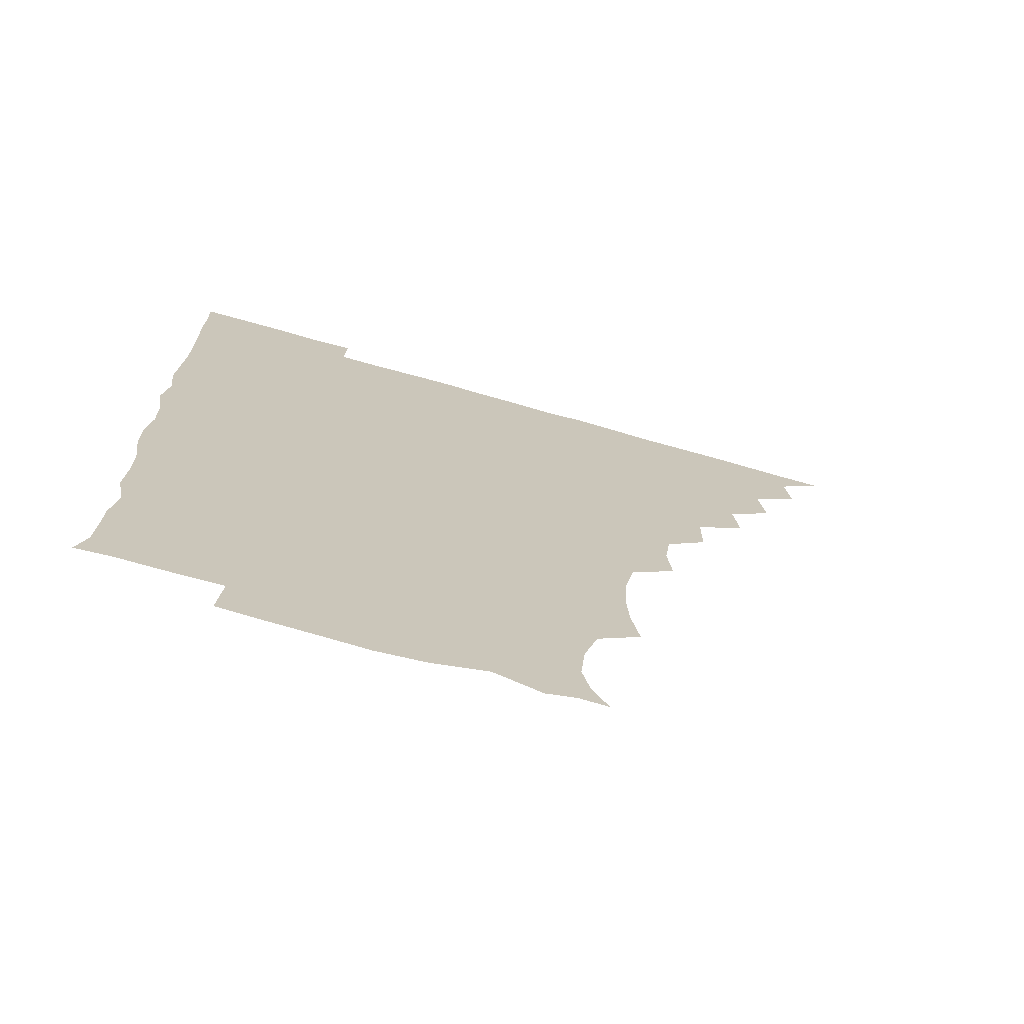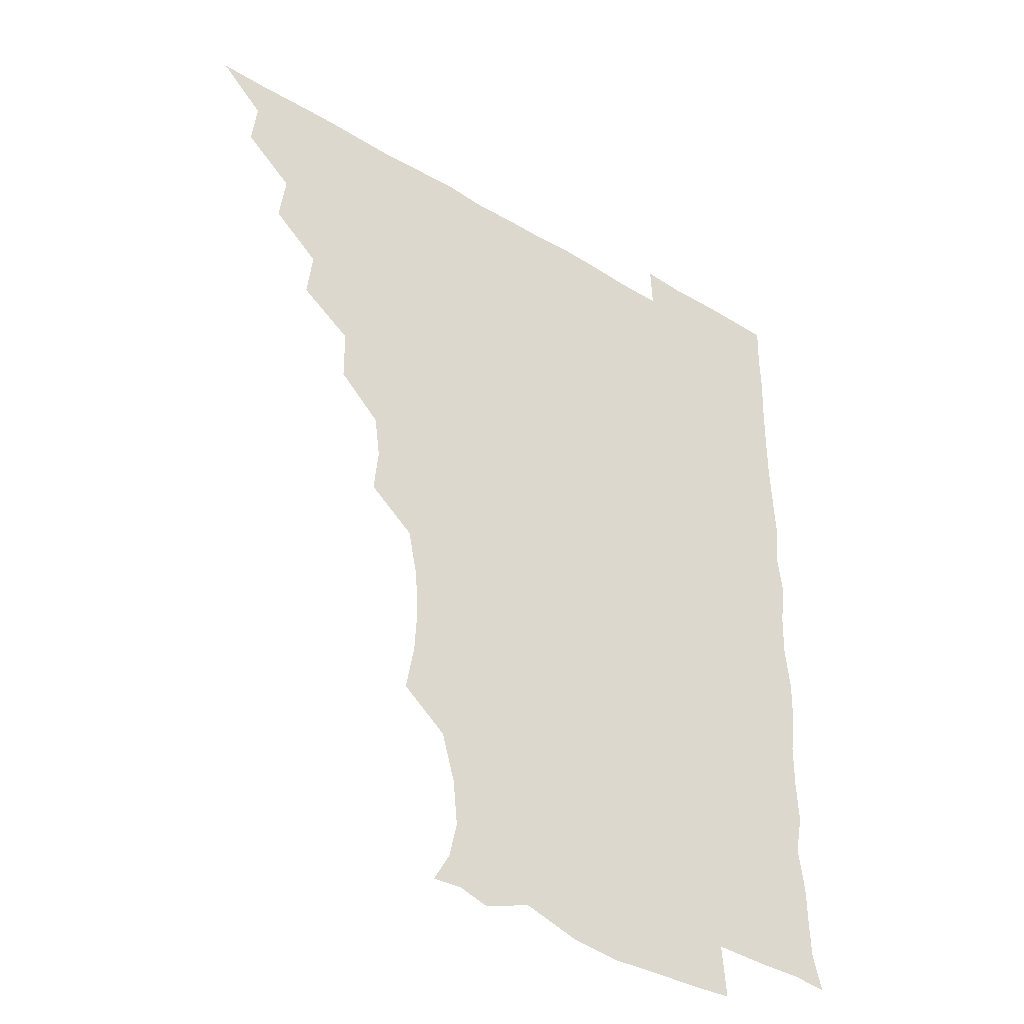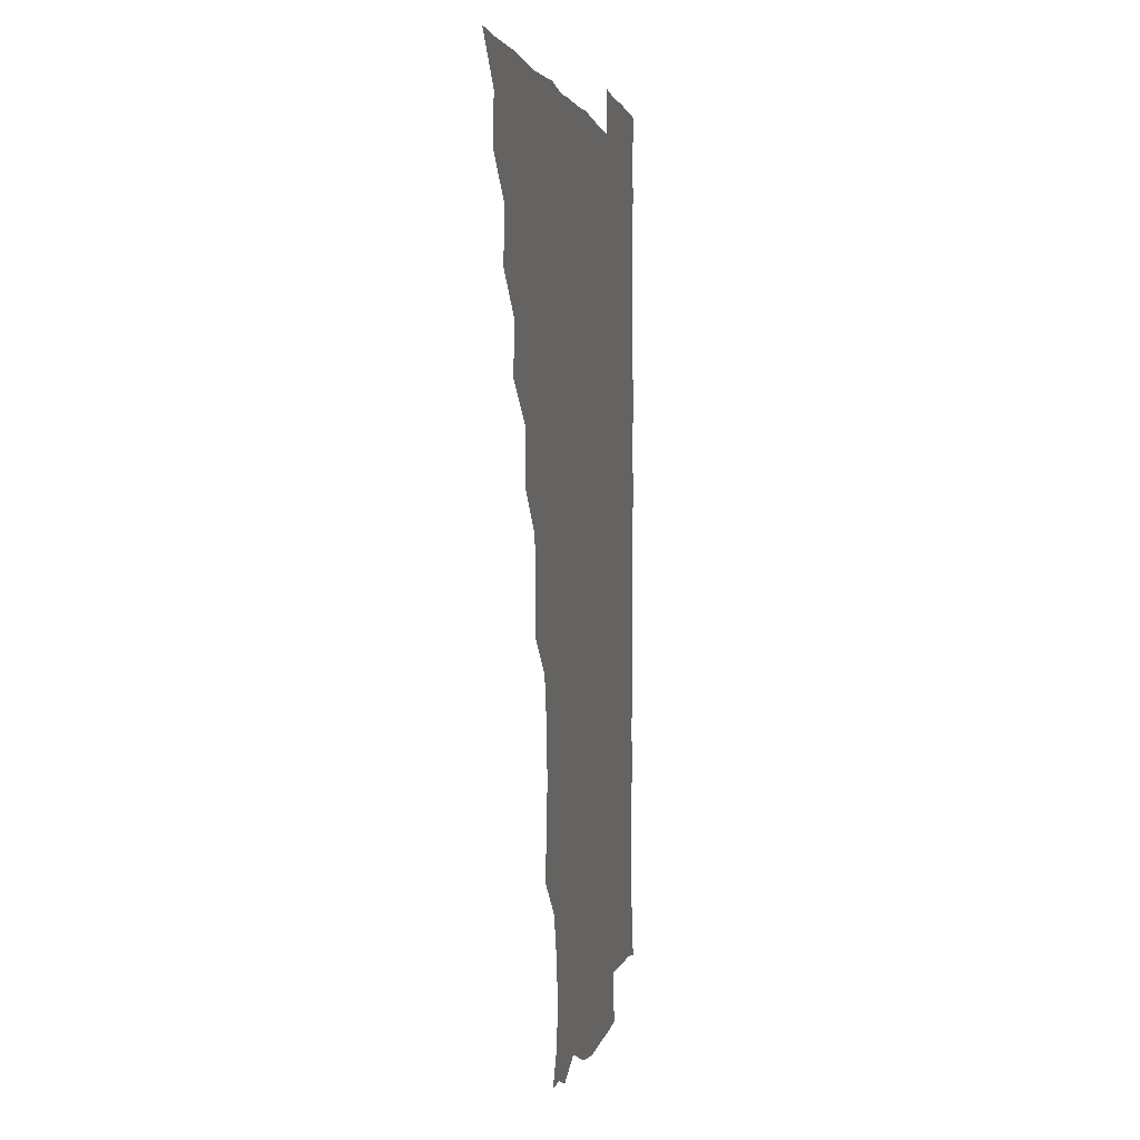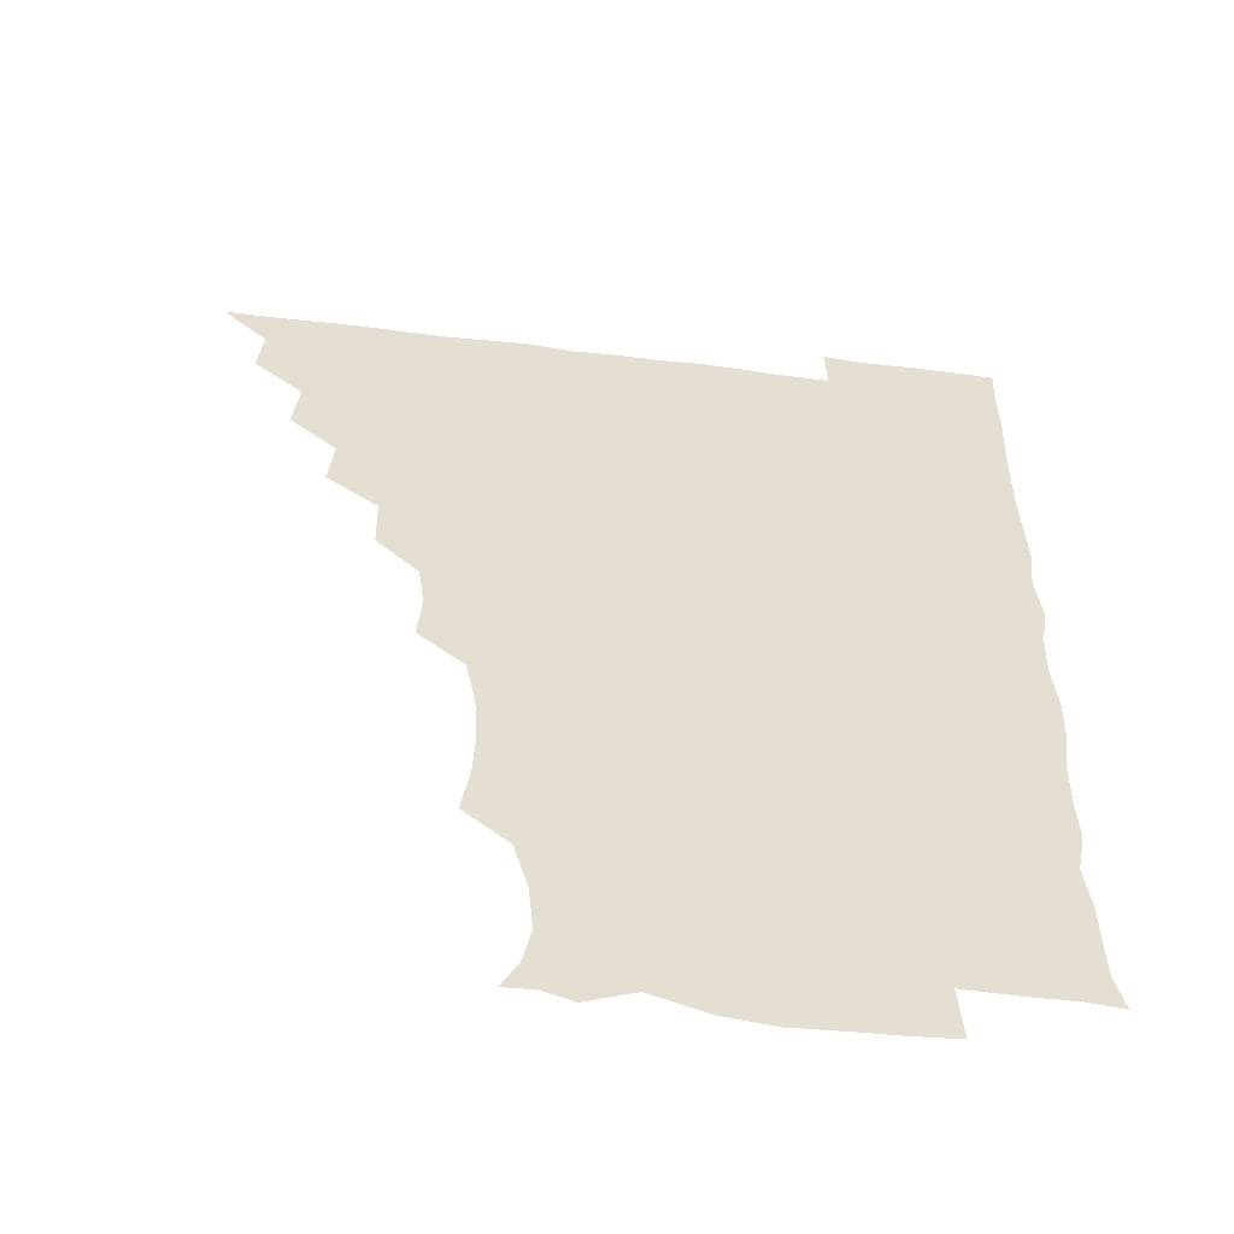
<metadata>
{"format":"obj","ext":"obj","renderer":"f3d","projection":"perspective","resolution":1024,"background":"white","views":[{"elev":-72.2,"azim":164.2,"up":"+Y"},{"elev":-39.7,"azim":-36.9,"up":"+Y"},{"elev":1.4,"azim":-79.8,"up":"+Y"},{"elev":-53.7,"azim":-7.6,"up":"+Y"}]}
</metadata>
<code>
v 450.9 495.9 0
v 464.8 464.6 0
v 466.6 480.7 0
v 466.5 495.7 0
v 479.5 432.5 0
v 481.6 450.1 0
v 481.6 465.8 0
v 481.7 480.7 0
v 481.3 496.1 0
v 493.7 401.4 0
v 495.6 418.4 0
v 496.7 435.7 0
v 497.1 451 0
v 497 466 0
v 496.4 481 0
v 496 496.5 0
v 511.6 369.8 0
v 511.4 388.3 0
v 511.9 406.1 0
v 512.5 422.4 0
v 512.6 437.3 0
v 511.9 451.3 0
v 511.5 466 0
v 511.4 480.8 0
v 510.9 496.2 0
v 526.6 324.8 0
v 528.1 340.6 0
v 526.1 355.7 0
v 527.8 376.5 0
v 527.2 391.6 0
v 526.6 406.5 0
v 526.2 420.9 0
v 526.5 436.2 0
v 526.6 451.1 0
v 526.5 465.8 0
v 526.3 480.8 0
v 526.1 495.9 0
v 543.1 247.3 0
v 545.9 263.7 0
v 546.7 278.8 0
v 545.7 295.1 0
v 542.3 311.8 0
v 542.3 329.4 0
v 542.6 345.9 0
v 542.4 361.7 0
v 541.6 376.2 0
v 542.1 392.5 0
v 542 407.1 0
v 542.1 421.9 0
v 541.7 436.3 0
v 542.3 450.9 0
v 541.4 465.9 0
v 541.1 480.8 0
v 541.1 496.7 0
v 556.3 179.4 0
v 562 189.8 0
v 564.6 202.2 0
v 563.1 217.8 0
v 558.3 234.7 0
v 558.8 254.3 0
v 559.2 269.6 0
v 559.3 285.1 0
v 558 299.9 0
v 556.6 315.1 0
v 557 331.6 0
v 556.8 346.5 0
v 557.1 362.8 0
v 556.6 376.7 0
v 556.3 391.5 0
v 556.8 407.2 0
v 556.7 421.8 0
v 556.9 436.6 0
v 556.5 451.1 0
v 556.2 466.1 0
v 556 480.9 0
v 555.4 497.5 0
v 566.5 179.8 0
v 573.9 193.3 0
v 575.5 210.2 0
v 574.3 225.8 0
v 573.1 241.8 0
v 572.4 255.9 0
v 572.9 271.5 0
v 572.9 288 0
v 572.6 303.1 0
v 571.7 316.2 0
v 571.4 331.7 0
v 572 348 0
v 571.5 362.2 0
v 571.7 377.9 0
v 571.8 392.6 0
v 571.6 407.2 0
v 571.7 422.2 0
v 571.6 436.4 0
v 571.5 450.9 0
v 571.2 465.9 0
v 570.9 481.1 0
v 570.8 496.1 0
v 576.8 176.5 0
v 586 196.1 0
v 588.1 212.5 0
v 587.9 229.2 0
v 587.2 243.5 0
v 587 258.9 0
v 588.4 273.2 0
v 587.1 287.5 0
v 586.5 302.4 0
v 586.8 318.5 0
v 586.8 333.1 0
v 586.6 347.5 0
v 586.5 362 0
v 586.2 376.1 0
v 586.3 391.7 0
v 586.4 406.9 0
v 586.2 421.3 0
v 586.4 436.3 0
v 586.4 451 0
v 586.3 465.7 0
v 586.2 480.4 0
v 585.6 496.8 0
v 593.1 182.6 0
v 601.5 198.7 0
v 602.9 214 0
v 602.2 227.6 0
v 601.6 242.6 0
v 601.1 255.9 0
v 601.8 274.5 0
v 601.6 288.8 0
v 601.9 302.6 0
v 601.4 317.3 0
v 601.2 332.3 0
v 601.3 347.4 0
v 601.3 362.4 0
v 601.6 377.9 0
v 601.2 391.8 0
v 601.4 407.4 0
v 601.3 421.5 0
v 601.2 436.2 0
v 601.5 450.9 0
v 601.3 465.7 0
v 600.9 481.1 0
v 600.6 496.7 0
v 612 176.7 0
v 616 197.6 0
v 616.8 213.5 0
v 616.6 229.5 0
v 616.4 241.5 0
v 616.2 257.2 0
v 615.9 274.3 0
v 616 287.5 0
v 616.2 303.8 0
v 616.5 318.3 0
v 616 332.6 0
v 616.4 347.2 0
v 616.2 362.8 0
v 616.1 377.8 0
v 616.2 391.8 0
v 616.1 406.7 0
v 616.4 422 0
v 616.4 436.4 0
v 616.4 451 0
v 616.4 465.5 0
v 616.2 480.1 0
v 615.1 497.5 0
v 629.2 174.7 0
v 630.2 197.6 0
v 630.6 215.9 0
v 631.1 228.9 0
v 631.2 244.3 0
v 632.1 257 0
v 630.5 273.1 0
v 630.8 287.4 0
v 630.7 302.8 0
v 630.9 318.4 0
v 630.9 330.9 0
v 630.8 348.5 0
v 630.9 362.9 0
v 630.9 377.1 0
v 631 392.3 0
v 631 407 0
v 631.1 421.8 0
v 631.2 436.6 0
v 631.5 451.1 0
v 631.3 465.6 0
v 630.7 481.3 0
v 629.5 497.1 0
v 646.1 175.5 0
v 645.5 198.3 0
v 645.4 213 0
v 645.6 229.2 0
v 645.4 242.8 0
v 645.8 260.6 0
v 646 273.9 0
v 645.8 288.1 0
v 645.5 302.7 0
v 645.2 318.8 0
v 645.7 332.7 0
v 645.7 348.2 0
v 645.6 362.7 0
v 645.6 377.3 0
v 645.6 392.8 0
v 645.8 407.3 0
v 645.8 422.3 0
v 645.9 436.6 0
v 646.2 451.2 0
v 646.1 466 0
v 646.2 480.7 0
v 645.2 496.1 0
v 662.8 175.9 0
v 660.5 196.6 0
v 659.8 213.4 0
v 659.9 229.1 0
v 660.4 243.8 0
v 660.4 258.2 0
v 660.1 274 0
v 660.4 288.3 0
v 660.2 303 0
v 659.9 318.1 0
v 660.9 331.1 0
v 659.9 348.4 0
v 660.2 362.8 0
v 660.4 377.3 0
v 660.8 391.7 0
v 660.4 407.4 0
v 660.7 421.8 0
v 660.9 436.1 0
v 661 451.8 0
v 661.1 466.1 0
v 661.5 480.7 0
v 661.1 496 0
v 660.3 512.1 0
v 677.3 176.8 0
v 675.9 195.2 0
v 675.1 211.8 0
v 674.5 227.9 0
v 674.5 243.2 0
v 674.2 259.2 0
v 674.3 274 0
v 674.4 289 0
v 674.7 303.3 0
v 674.9 317.5 0
v 675 332.8 0
v 674.6 347.9 0
v 675.1 362.3 0
v 675.5 376.6 0
v 675 392.5 0
v 675.3 407 0
v 675.1 422.4 0
v 675.6 436.6 0
v 675.5 451.9 0
v 675.9 466.2 0
v 676.2 480.9 0
v 676.4 495.3 0
v 675.5 511 0
v 695.2 194.7 0
v 690.3 211.7 0
v 688.7 228 0
v 688.7 242.9 0
v 688.9 257.4 0
v 688.7 273 0
v 688.6 288.1 0
v 689 302.8 0
v 689.3 317.4 0
v 689.3 332.3 0
v 689.5 346.9 0
v 689.6 361.9 0
v 689.4 377.4 0
v 689 392.9 0
v 689.6 407.1 0
v 689.9 421.7 0
v 690.2 436.4 0
v 689.9 452.1 0
v 690.6 466.3 0
v 690.8 480.9 0
v 691.1 495.3 0
v 690.5 511.5 0
v 710.3 194.9 0
v 705 210.6 0
v 703.5 225.7 0
v 702.9 240.6 0
v 703 254.9 0
v 702.6 271.3 0
v 703.2 285.4 0
v 702.7 301.5 0
v 703.9 315.8 0
v 703.8 330.8 0
v 702.8 346.6 0
v 704 360.7 0
v 704.1 376.1 0
v 704.6 390.3 0
v 703.9 406.5 0
v 703.9 421.4 0
v 704.2 436.3 0
v 704.9 451 0
v 704.7 466.6 0
v 705.6 480.9 0
v 705.4 495.3 0
v 705.6 511.3 0
v 722.6 193.5 0
v 719.3 206 0
v 718.9 218.8 0
v 718.8 232.4 0
v 716.7 248.4 0
v 719.5 262.2 0
v 718.8 277.7 0
v 719 293.4 0
v 720.9 308.2 0
v 721.3 323 0
v 719.6 339.3 0
v 720 354.9 0
v 722.1 369.6 0
v 720.2 385.7 0
v 721.6 400.5 0
v 720.9 416.2 0
v 720.2 432.4 0
v 720.2 448.6 0
v 720.4 464.8 0
v 720.9 480.3 0
v 720.6 495.8 0
v 721 510.8 0
f 3 4 1
f 6 7 2
f 2 7 3
f 7 8 3
f 3 8 4
f 8 9 4
f 11 12 5
f 5 12 6
f 12 13 6
f 6 13 7
f 13 14 7
f 7 14 8
f 14 15 8
f 8 15 9
f 15 16 9
f 18 19 10
f 10 19 11
f 19 20 11
f 11 20 12
f 20 21 12
f 12 21 13
f 21 22 13
f 13 22 14
f 22 23 14
f 14 23 15
f 23 24 15
f 15 24 16
f 24 25 16
f 28 29 17
f 17 29 18
f 29 30 18
f 18 30 19
f 30 31 19
f 19 31 20
f 31 32 20
f 20 32 21
f 32 33 21
f 21 33 22
f 33 34 22
f 22 34 23
f 34 35 23
f 23 35 24
f 35 36 24
f 24 36 25
f 36 37 25
f 42 43 26
f 26 43 27
f 43 44 27
f 27 44 28
f 44 45 28
f 28 45 29
f 45 46 29
f 29 46 30
f 46 47 30
f 30 47 31
f 47 48 31
f 31 48 32
f 48 49 32
f 32 49 33
f 49 50 33
f 33 50 34
f 50 51 34
f 34 51 35
f 51 52 35
f 35 52 36
f 52 53 36
f 36 53 37
f 53 54 37
f 59 60 38
f 38 60 39
f 60 61 39
f 39 61 40
f 61 62 40
f 40 62 41
f 62 63 41
f 41 63 42
f 63 64 42
f 42 64 43
f 64 65 43
f 43 65 44
f 65 66 44
f 44 66 45
f 66 67 45
f 45 67 46
f 67 68 46
f 46 68 47
f 68 69 47
f 47 69 48
f 69 70 48
f 48 70 49
f 70 71 49
f 49 71 50
f 71 72 50
f 50 72 51
f 72 73 51
f 51 73 52
f 73 74 52
f 52 74 53
f 74 75 53
f 53 75 54
f 75 76 54
f 55 77 56
f 77 78 56
f 56 78 57
f 78 79 57
f 57 79 58
f 79 80 58
f 58 80 59
f 80 81 59
f 59 81 60
f 81 82 60
f 60 82 61
f 82 83 61
f 61 83 62
f 83 84 62
f 62 84 63
f 84 85 63
f 63 85 64
f 85 86 64
f 64 86 65
f 86 87 65
f 65 87 66
f 87 88 66
f 66 88 67
f 88 89 67
f 67 89 68
f 89 90 68
f 68 90 69
f 90 91 69
f 69 91 70
f 91 92 70
f 70 92 71
f 92 93 71
f 71 93 72
f 93 94 72
f 72 94 73
f 94 95 73
f 73 95 74
f 95 96 74
f 74 96 75
f 96 97 75
f 75 97 76
f 97 98 76
f 77 99 78
f 99 100 78
f 78 100 79
f 100 101 79
f 79 101 80
f 101 102 80
f 80 102 81
f 102 103 81
f 81 103 82
f 103 104 82
f 82 104 83
f 104 105 83
f 83 105 84
f 105 106 84
f 84 106 85
f 106 107 85
f 85 107 86
f 107 108 86
f 86 108 87
f 108 109 87
f 87 109 88
f 109 110 88
f 88 110 89
f 110 111 89
f 89 111 90
f 111 112 90
f 90 112 91
f 112 113 91
f 91 113 92
f 113 114 92
f 92 114 93
f 114 115 93
f 93 115 94
f 115 116 94
f 94 116 95
f 116 117 95
f 95 117 96
f 117 118 96
f 96 118 97
f 118 119 97
f 97 119 98
f 119 120 98
f 99 121 100
f 121 122 100
f 100 122 101
f 122 123 101
f 101 123 102
f 123 124 102
f 102 124 103
f 124 125 103
f 103 125 104
f 125 126 104
f 104 126 105
f 126 127 105
f 105 127 106
f 127 128 106
f 106 128 107
f 128 129 107
f 107 129 108
f 129 130 108
f 108 130 109
f 130 131 109
f 109 131 110
f 131 132 110
f 110 132 111
f 132 133 111
f 111 133 112
f 133 134 112
f 112 134 113
f 134 135 113
f 113 135 114
f 135 136 114
f 114 136 115
f 136 137 115
f 115 137 116
f 137 138 116
f 116 138 117
f 138 139 117
f 117 139 118
f 139 140 118
f 118 140 119
f 140 141 119
f 119 141 120
f 141 142 120
f 121 143 122
f 143 144 122
f 122 144 123
f 144 145 123
f 123 145 124
f 145 146 124
f 124 146 125
f 146 147 125
f 125 147 126
f 147 148 126
f 126 148 127
f 148 149 127
f 127 149 128
f 149 150 128
f 128 150 129
f 150 151 129
f 129 151 130
f 151 152 130
f 130 152 131
f 152 153 131
f 131 153 132
f 153 154 132
f 132 154 133
f 154 155 133
f 133 155 134
f 155 156 134
f 134 156 135
f 156 157 135
f 135 157 136
f 157 158 136
f 136 158 137
f 158 159 137
f 137 159 138
f 159 160 138
f 138 160 139
f 160 161 139
f 139 161 140
f 161 162 140
f 140 162 141
f 162 163 141
f 141 163 142
f 163 164 142
f 143 165 144
f 165 166 144
f 144 166 145
f 166 167 145
f 145 167 146
f 167 168 146
f 146 168 147
f 168 169 147
f 147 169 148
f 169 170 148
f 148 170 149
f 170 171 149
f 149 171 150
f 171 172 150
f 150 172 151
f 172 173 151
f 151 173 152
f 173 174 152
f 152 174 153
f 174 175 153
f 153 175 154
f 175 176 154
f 154 176 155
f 176 177 155
f 155 177 156
f 177 178 156
f 156 178 157
f 178 179 157
f 157 179 158
f 179 180 158
f 158 180 159
f 180 181 159
f 159 181 160
f 181 182 160
f 160 182 161
f 182 183 161
f 161 183 162
f 183 184 162
f 162 184 163
f 184 185 163
f 163 185 164
f 185 186 164
f 165 187 166
f 187 188 166
f 166 188 167
f 188 189 167
f 167 189 168
f 189 190 168
f 168 190 169
f 190 191 169
f 169 191 170
f 191 192 170
f 170 192 171
f 192 193 171
f 171 193 172
f 193 194 172
f 172 194 173
f 194 195 173
f 173 195 174
f 195 196 174
f 174 196 175
f 196 197 175
f 175 197 176
f 197 198 176
f 176 198 177
f 198 199 177
f 177 199 178
f 199 200 178
f 178 200 179
f 200 201 179
f 179 201 180
f 201 202 180
f 180 202 181
f 202 203 181
f 181 203 182
f 203 204 182
f 182 204 183
f 204 205 183
f 183 205 184
f 205 206 184
f 184 206 185
f 206 207 185
f 185 207 186
f 207 208 186
f 187 209 188
f 209 210 188
f 188 210 189
f 210 211 189
f 189 211 190
f 211 212 190
f 190 212 191
f 212 213 191
f 191 213 192
f 213 214 192
f 192 214 193
f 214 215 193
f 193 215 194
f 215 216 194
f 194 216 195
f 216 217 195
f 195 217 196
f 217 218 196
f 196 218 197
f 218 219 197
f 197 219 198
f 219 220 198
f 198 220 199
f 220 221 199
f 199 221 200
f 221 222 200
f 200 222 201
f 222 223 201
f 201 223 202
f 223 224 202
f 202 224 203
f 224 225 203
f 203 225 204
f 225 226 204
f 204 226 205
f 226 227 205
f 205 227 206
f 227 228 206
f 206 228 207
f 228 229 207
f 207 229 208
f 229 230 208
f 209 232 210
f 232 233 210
f 210 233 211
f 233 234 211
f 211 234 212
f 234 235 212
f 212 235 213
f 235 236 213
f 213 236 214
f 236 237 214
f 214 237 215
f 237 238 215
f 215 238 216
f 238 239 216
f 216 239 217
f 239 240 217
f 217 240 218
f 240 241 218
f 218 241 219
f 241 242 219
f 219 242 220
f 242 243 220
f 220 243 221
f 243 244 221
f 221 244 222
f 244 245 222
f 222 245 223
f 245 246 223
f 223 246 224
f 246 247 224
f 224 247 225
f 247 248 225
f 225 248 226
f 248 249 226
f 226 249 227
f 249 250 227
f 227 250 228
f 250 251 228
f 228 251 229
f 251 252 229
f 229 252 230
f 252 253 230
f 230 253 231
f 253 254 231
f 233 255 234
f 255 256 234
f 234 256 235
f 256 257 235
f 235 257 236
f 257 258 236
f 236 258 237
f 258 259 237
f 237 259 238
f 259 260 238
f 238 260 239
f 260 261 239
f 239 261 240
f 261 262 240
f 240 262 241
f 262 263 241
f 241 263 242
f 263 264 242
f 242 264 243
f 264 265 243
f 243 265 244
f 265 266 244
f 244 266 245
f 266 267 245
f 245 267 246
f 267 268 246
f 246 268 247
f 268 269 247
f 247 269 248
f 269 270 248
f 248 270 249
f 270 271 249
f 249 271 250
f 271 272 250
f 250 272 251
f 272 273 251
f 251 273 252
f 273 274 252
f 252 274 253
f 274 275 253
f 253 275 254
f 275 276 254
f 255 277 256
f 277 278 256
f 256 278 257
f 278 279 257
f 257 279 258
f 279 280 258
f 258 280 259
f 280 281 259
f 259 281 260
f 281 282 260
f 260 282 261
f 282 283 261
f 261 283 262
f 283 284 262
f 262 284 263
f 284 285 263
f 263 285 264
f 285 286 264
f 264 286 265
f 286 287 265
f 265 287 266
f 287 288 266
f 266 288 267
f 288 289 267
f 267 289 268
f 289 290 268
f 268 290 269
f 290 291 269
f 269 291 270
f 291 292 270
f 270 292 271
f 292 293 271
f 271 293 272
f 293 294 272
f 272 294 273
f 294 295 273
f 273 295 274
f 295 296 274
f 274 296 275
f 296 297 275
f 275 297 276
f 297 298 276
f 277 299 278
f 299 300 278
f 278 300 279
f 300 301 279
f 279 301 280
f 301 302 280
f 280 302 281
f 302 303 281
f 281 303 282
f 303 304 282
f 282 304 283
f 304 305 283
f 283 305 284
f 305 306 284
f 284 306 285
f 306 307 285
f 285 307 286
f 307 308 286
f 286 308 287
f 308 309 287
f 287 309 288
f 309 310 288
f 288 310 289
f 310 311 289
f 289 311 290
f 311 312 290
f 290 312 291
f 312 313 291
f 291 313 292
f 313 314 292
f 292 314 293
f 314 315 293
f 293 315 294
f 315 316 294
f 294 316 295
f 316 317 295
f 295 317 296
f 317 318 296
f 296 318 297
f 318 319 297
f 297 319 298
f 319 320 298

</code>
